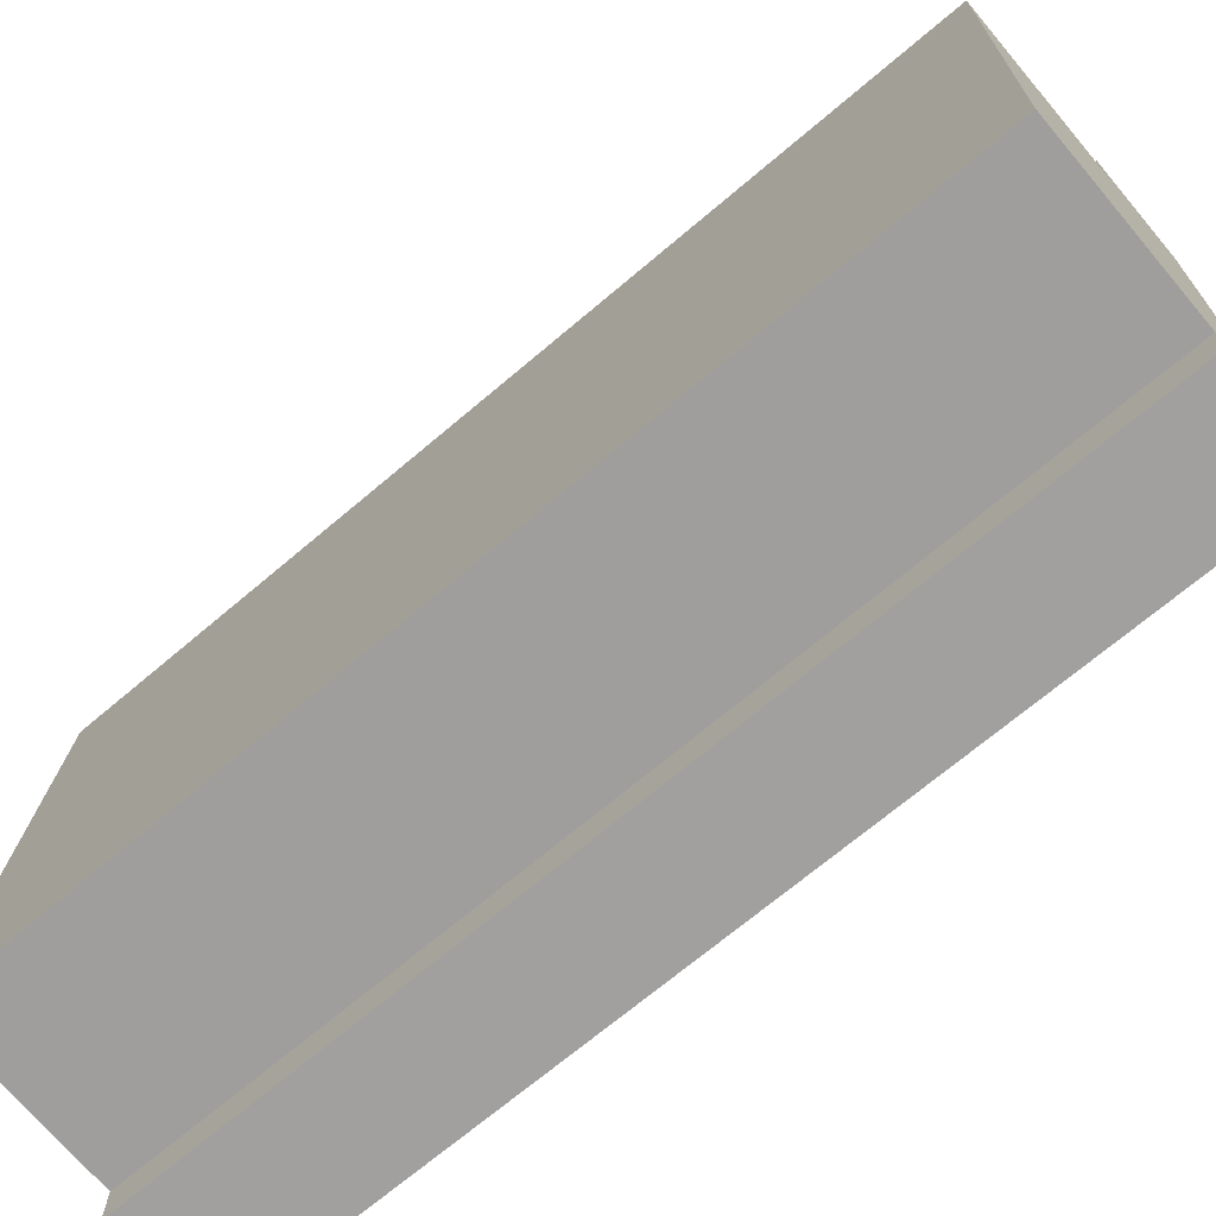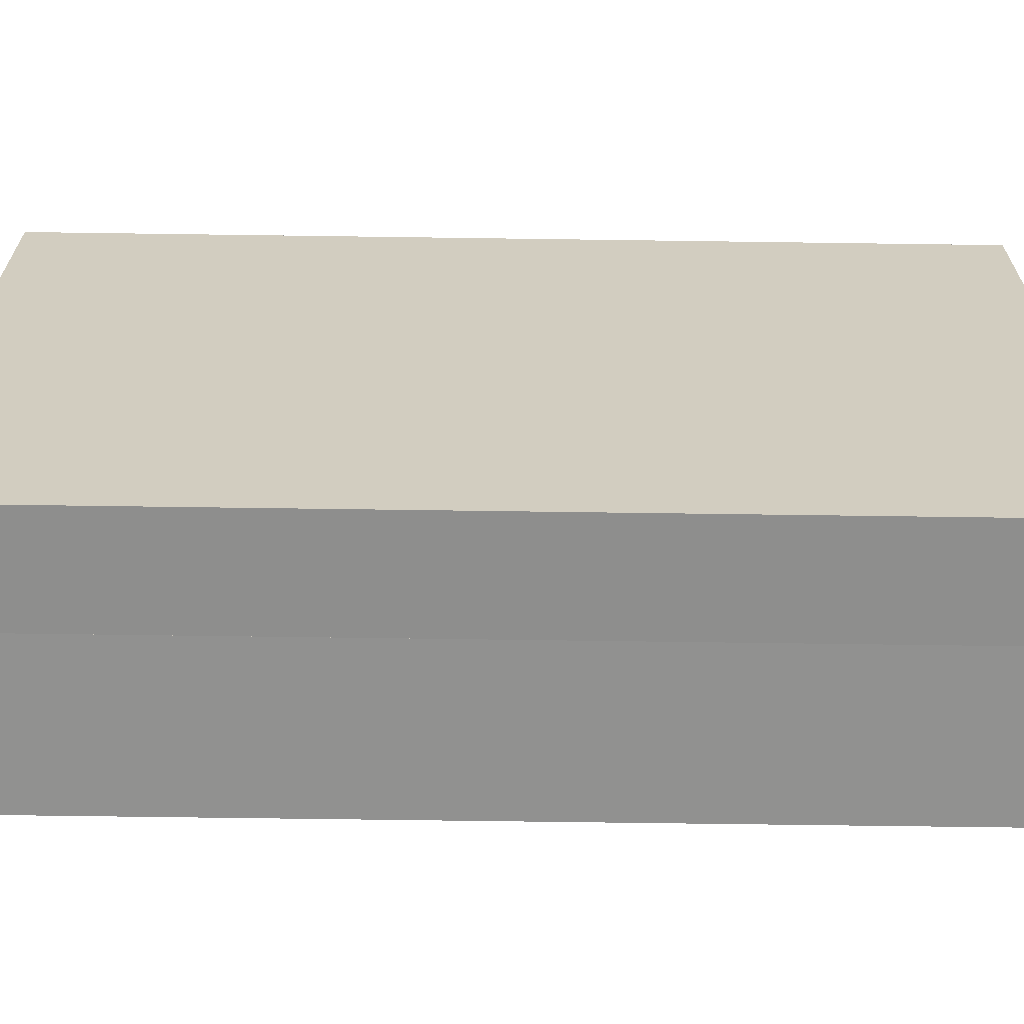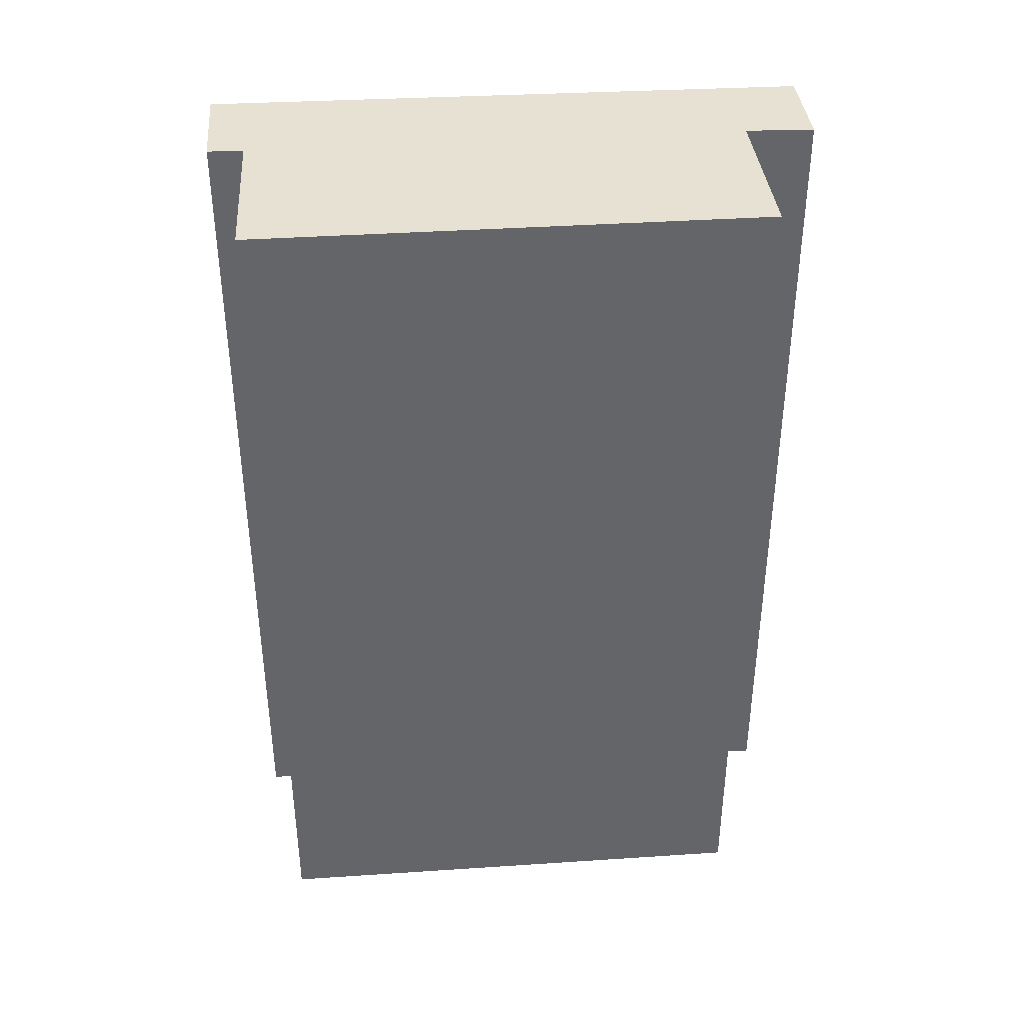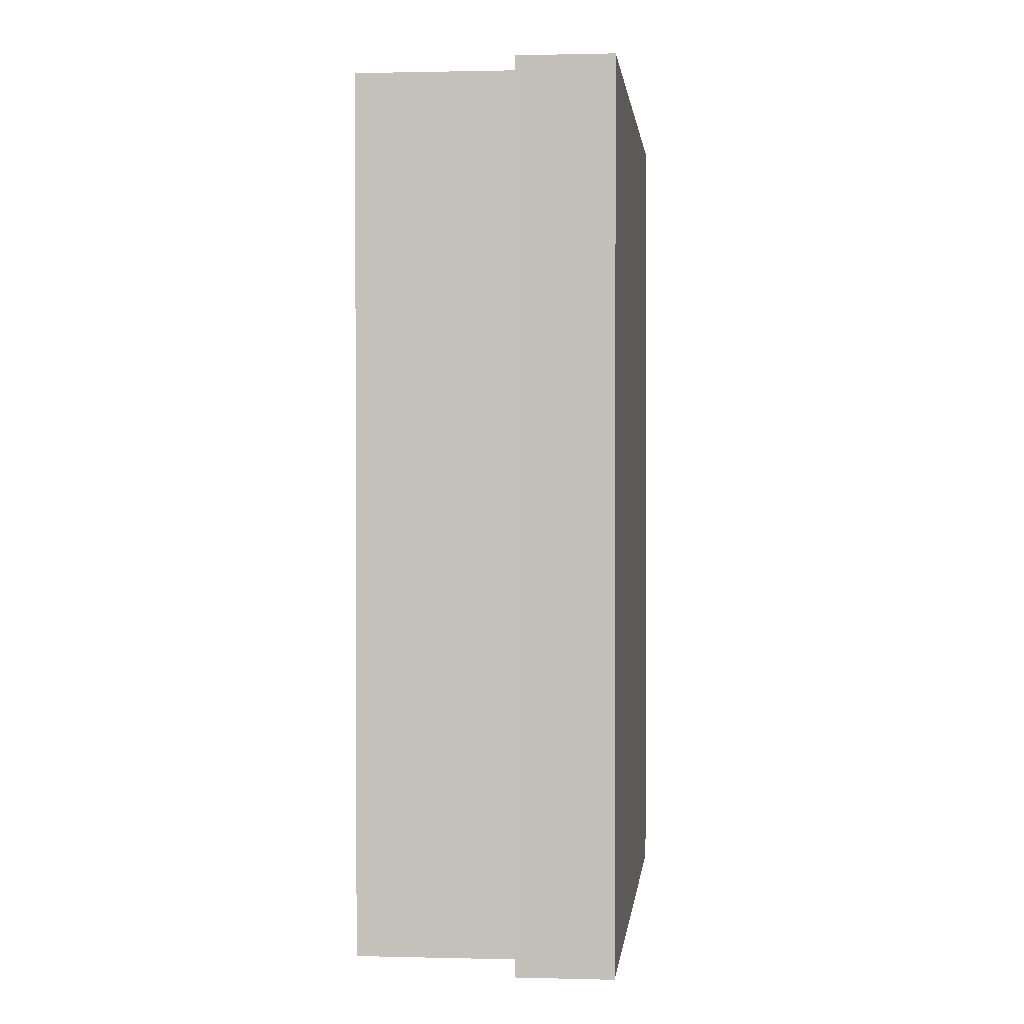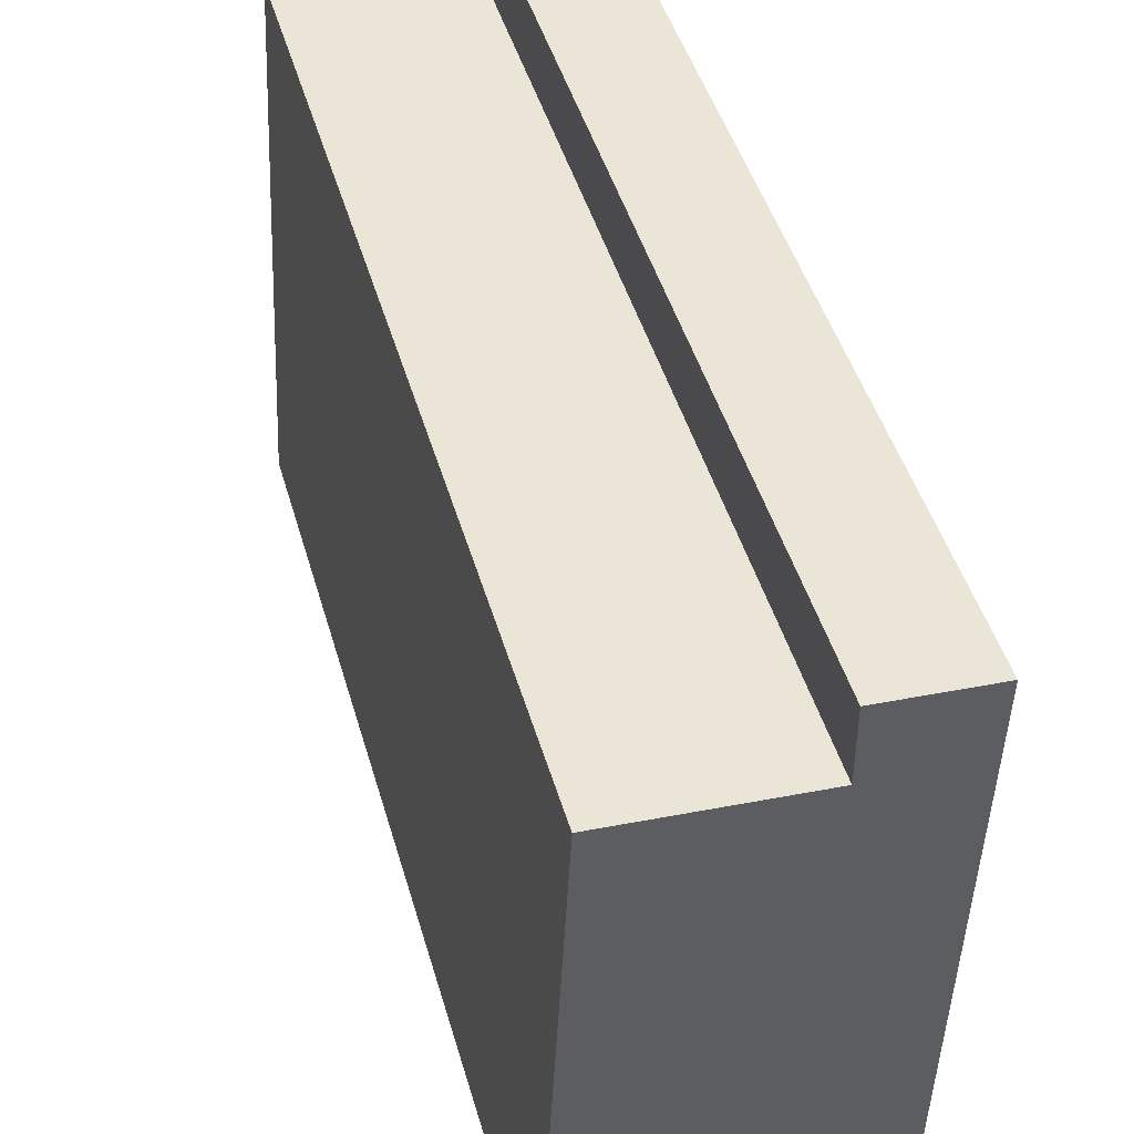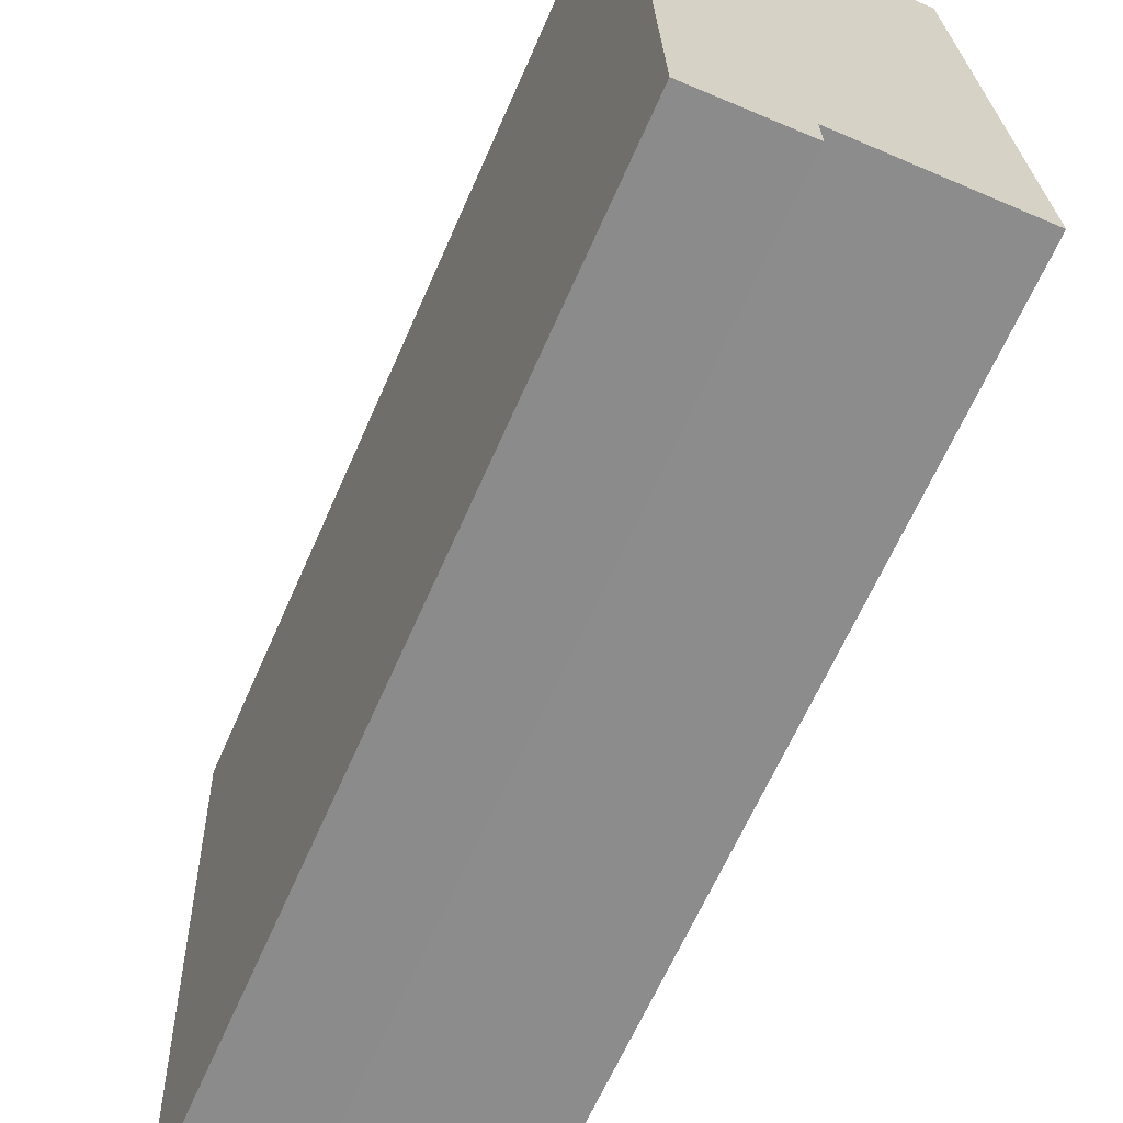
<metadata>
{"format":"obj","ext":"obj","renderer":"f3d","projection":"perspective","resolution":1024,"background":"white","views":[{"elev":-69.9,"azim":-49.7,"up":"+Z"},{"elev":-67.7,"azim":89.2,"up":"+Z"},{"elev":38.8,"azim":-92.0,"up":"+Y"},{"elev":1.2,"azim":8.7,"up":"+Y"},{"elev":45.2,"azim":-15.6,"up":"+Z"},{"elev":-64.9,"azim":156.3,"up":"+Z"}]}
</metadata>
<code>
v  0.208 7.438 4.242
v  1.429 7.438 -0.043
v  0 7.438 4.554e-16
v  2.273 7.438 -0.387
v  1.425 7.438 -0.345
v  2.442 7.438 4.671
v  1.633 7.438 4.147
v  1.633 7.438 4.721
v  1.633 -2.891e-16 4.721
v  2.442 -2.86e-16 4.671
v  0.208 -2.597e-16 4.242
v  1.633 -2.539e-16 4.147
v  2.273 2.37e-17 -0.387
v  1.425 2.113e-17 -0.345
v  1.429 2.633e-18 -0.043
v  0 0 0
g defaultobject
f 1 2 3
f 2 4 5
f 4 2 6
f 6 2 7
f 7 2 1
f 6 7 8
f 9 6 8
f 6 9 10
f 11 7 1
f 7 11 12
f 10 4 6
f 4 10 13
f 13 5 4
f 5 13 14
f 15 3 2
f 3 15 16
f 14 2 5
f 2 14 15
f 16 1 3
f 1 16 11
f 12 8 7
f 8 12 9
f 13 15 14
f 15 13 10
f 15 10 12
f 15 12 11
f 12 10 9
f 11 16 15

</code>
